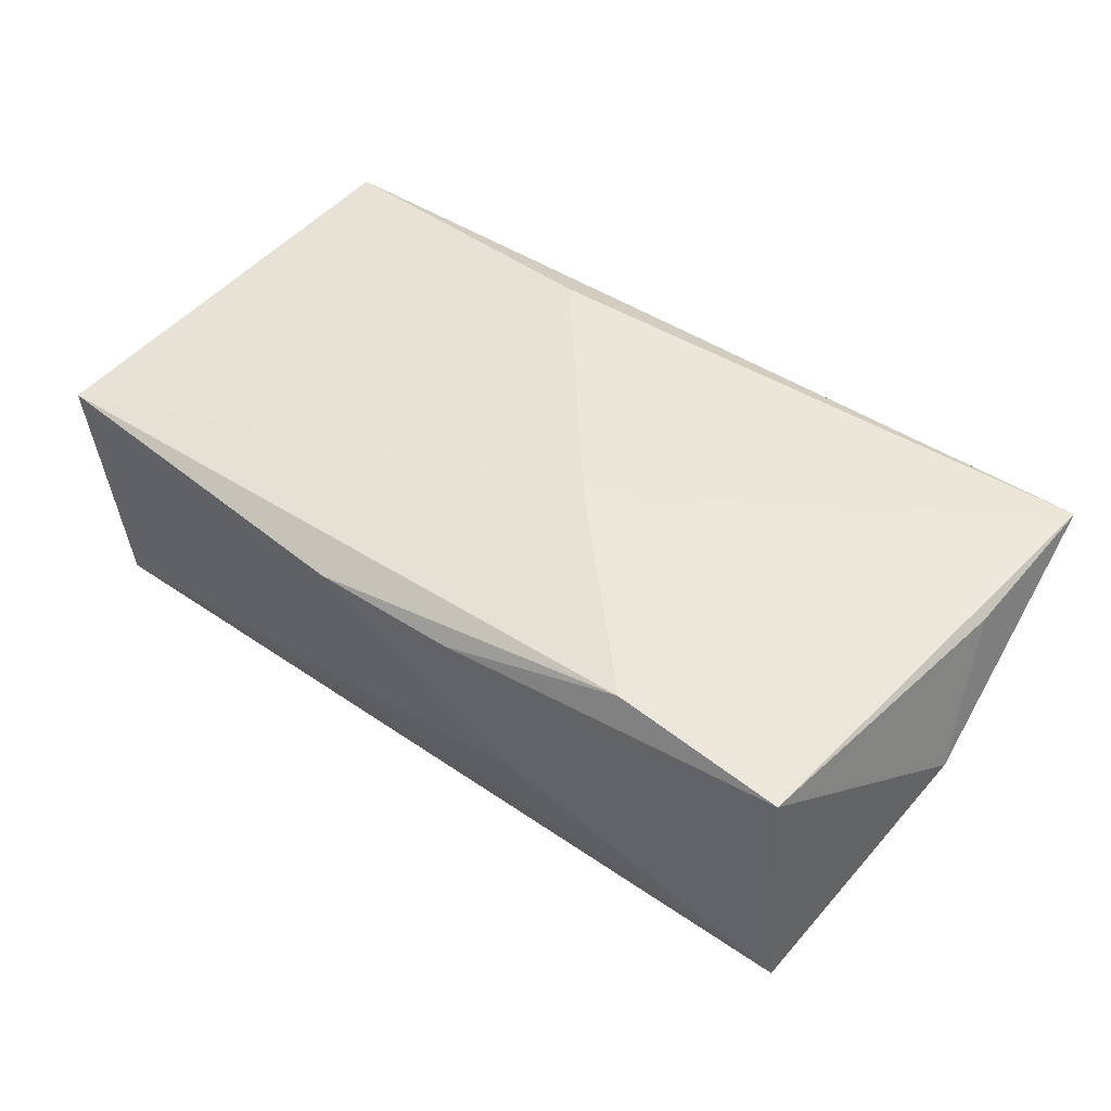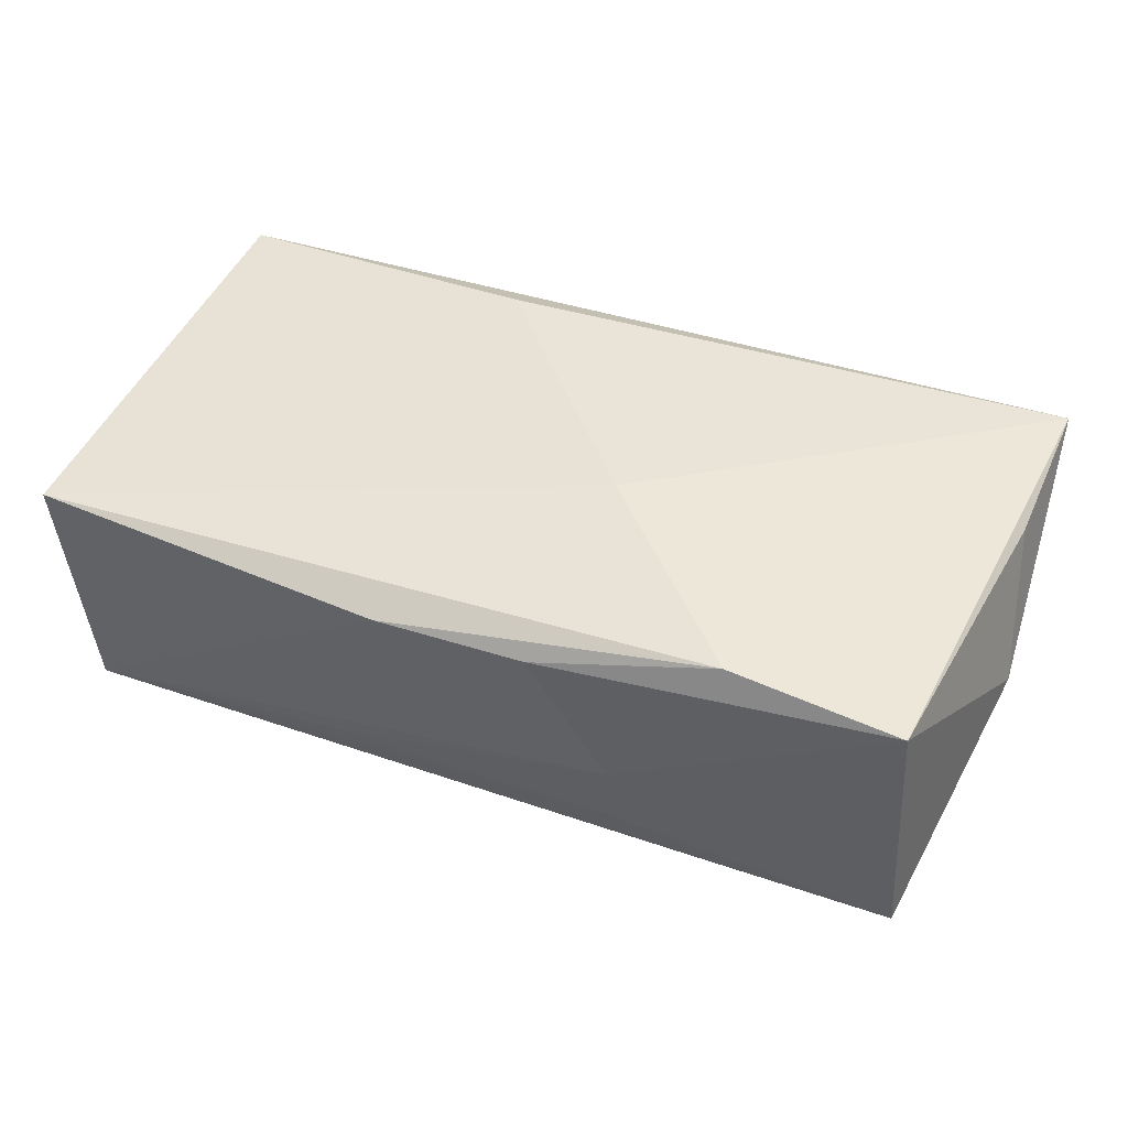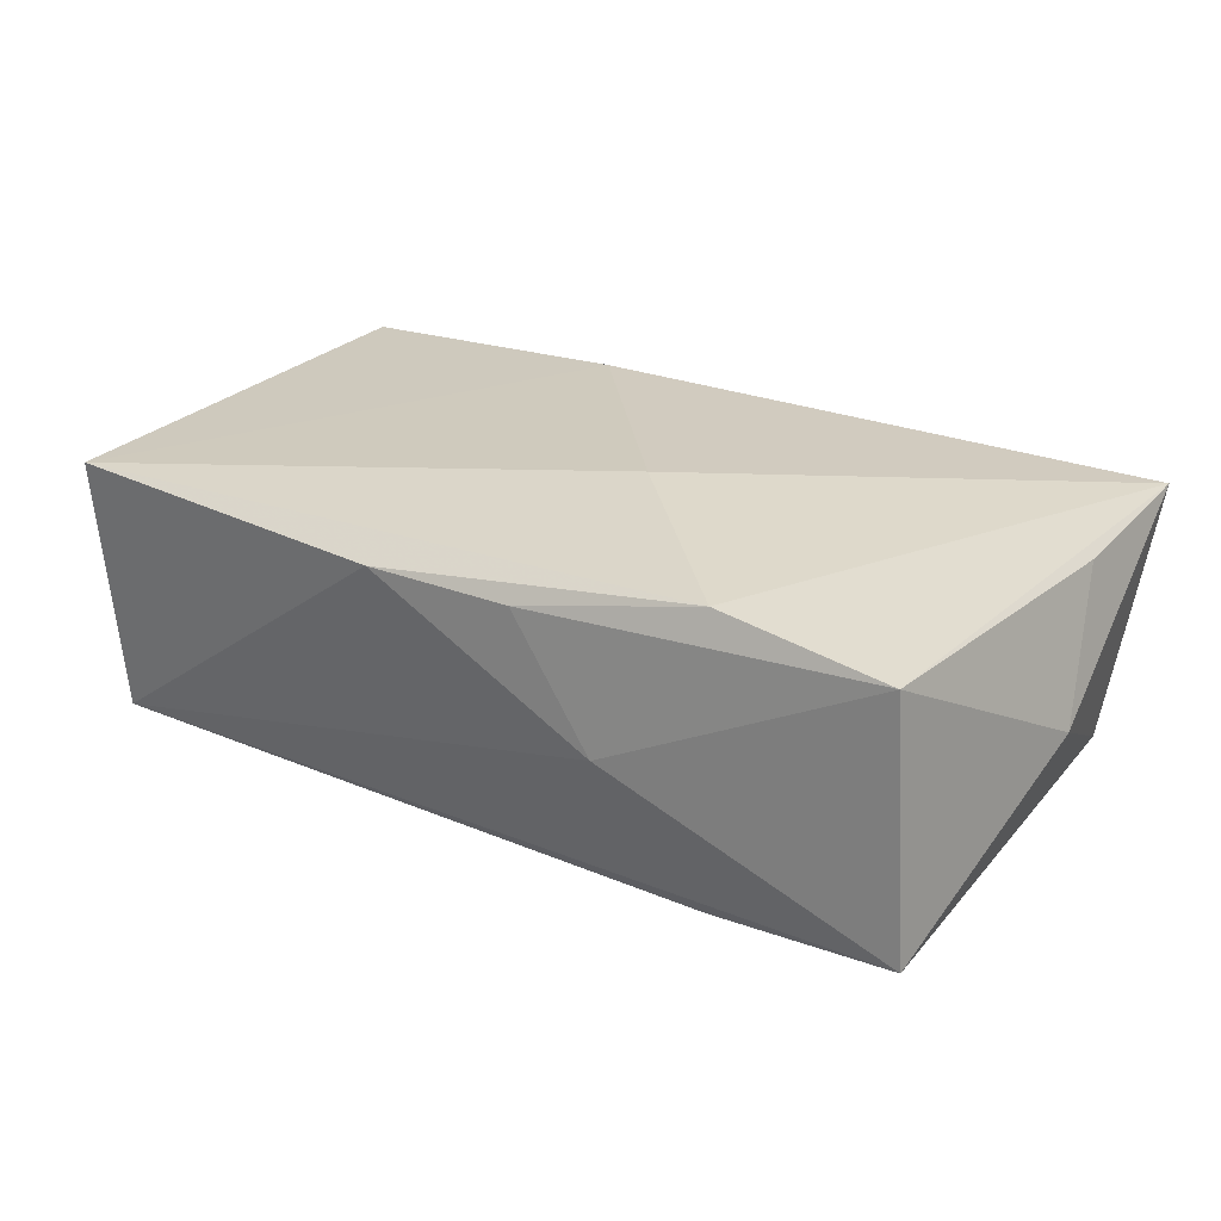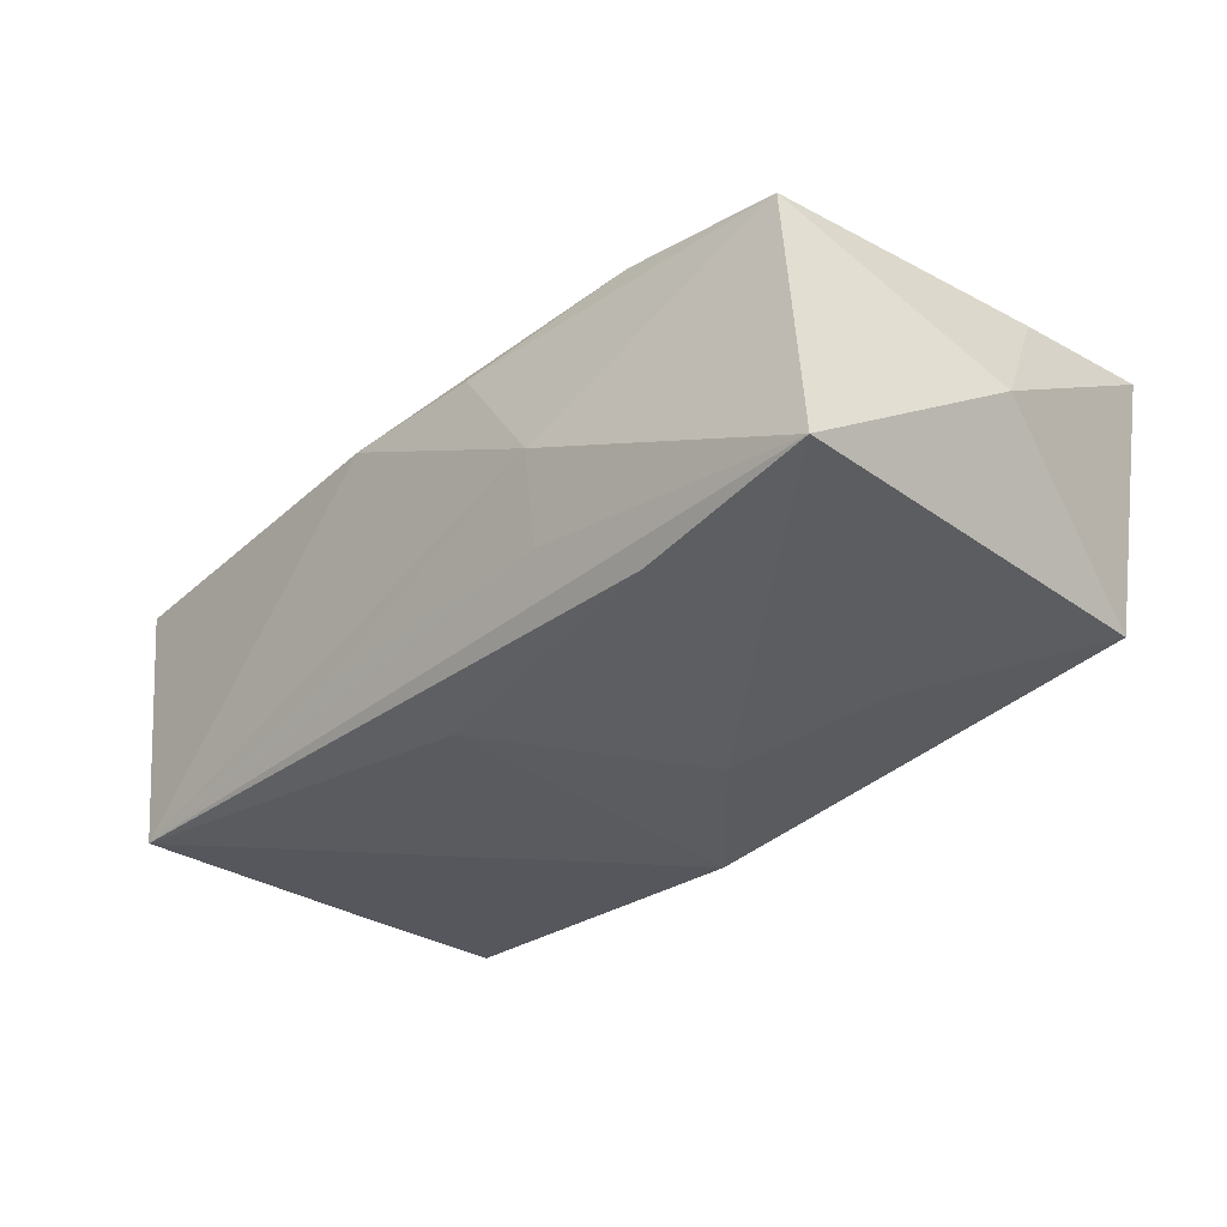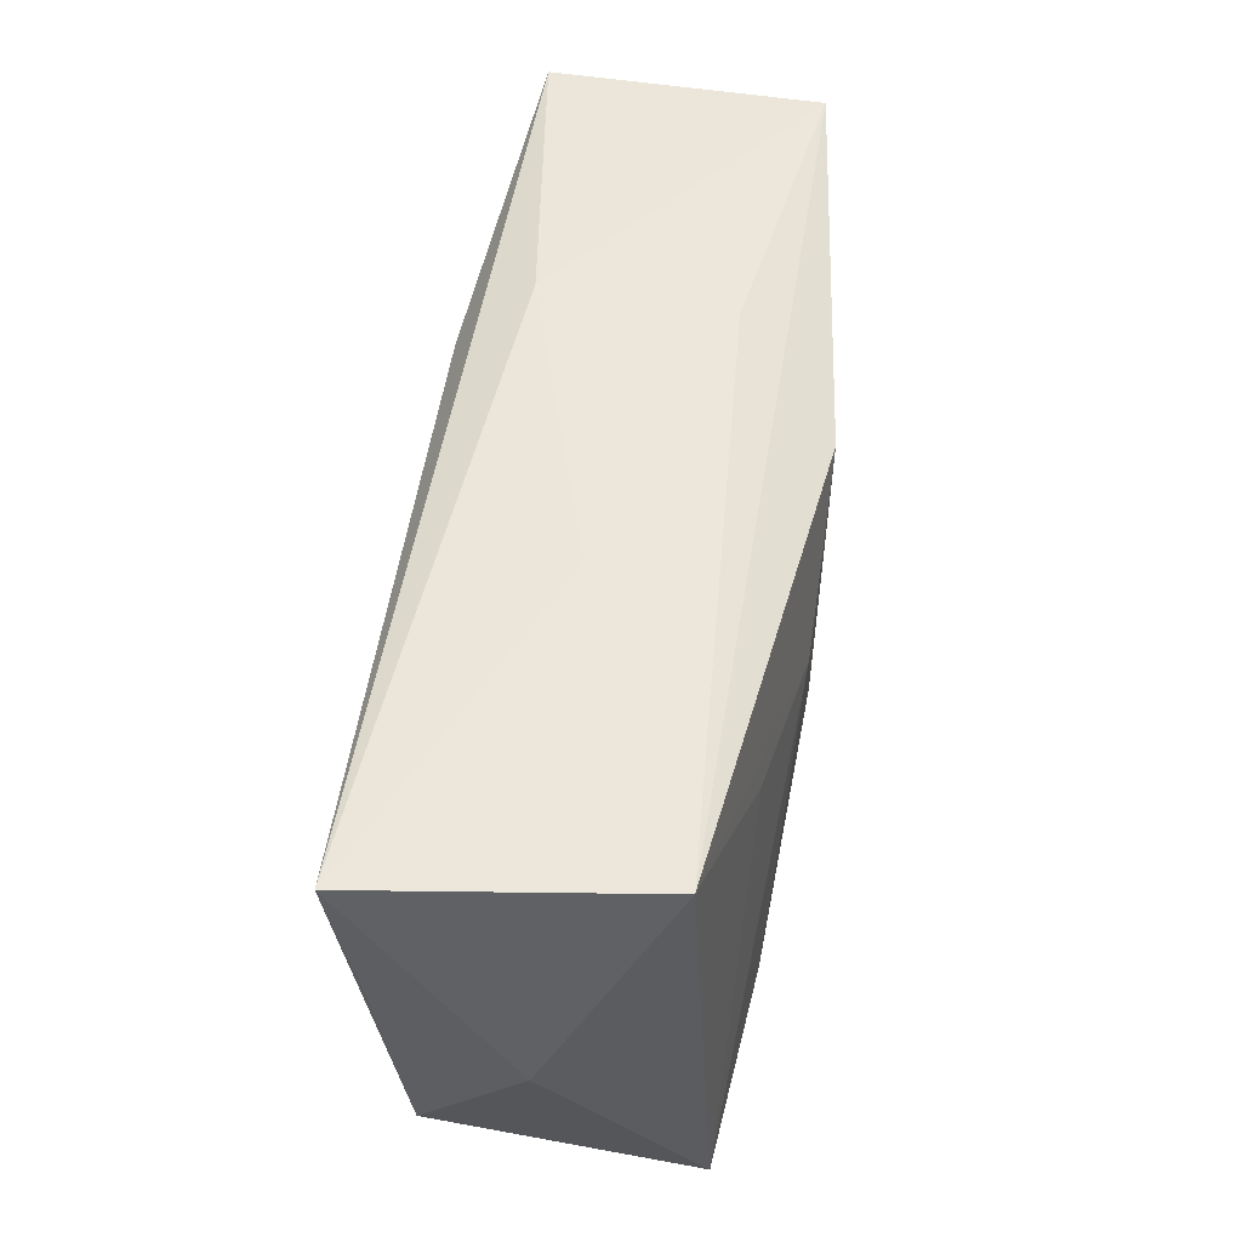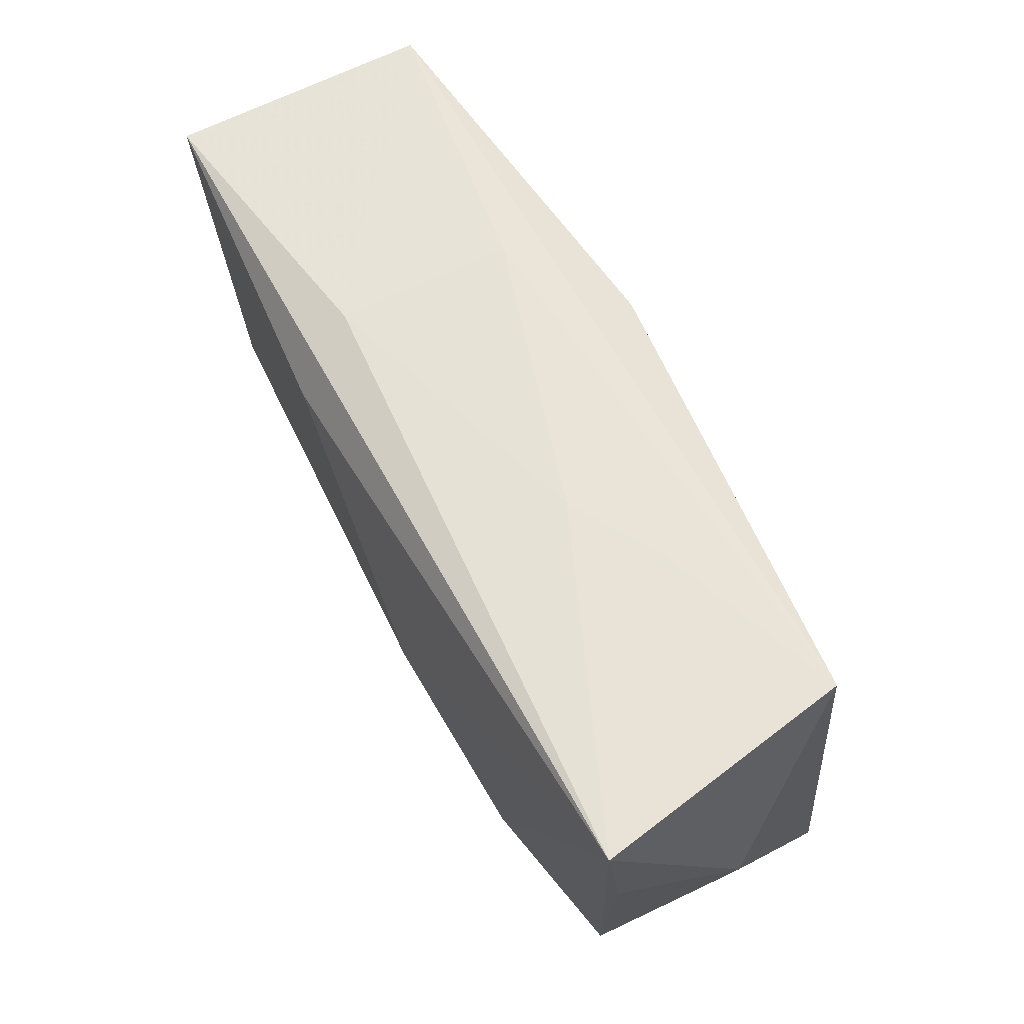
<metadata>
{"format":"obj","ext":"obj","renderer":"f3d","projection":"perspective","resolution":1024,"background":"white","views":[{"elev":46.1,"azim":38.5,"up":"+Z"},{"elev":43.8,"azim":22.3,"up":"+Z"},{"elev":24.6,"azim":34.2,"up":"+Z"},{"elev":-35.0,"azim":46.4,"up":"+Z"},{"elev":53.4,"azim":99.0,"up":"+Y"},{"elev":63.1,"azim":61.1,"up":"+Y"}]}
</metadata>
<code>
v -0.003499 -0.01293 -0.01452
v 0.03513 -0.018 0.009611
v 0.03837 0.01931 0.0125
v -0.01225 -0.01878 -0.008538
v -0.03771 0.006898 -0.0102
v -0.03774 -0.01933 0.01009
v 0.0115 0.01963 0.0007781
v -0.006686 -0.02147 0.009357
v 0.0185 0.01924 -0.003589
v -0.03653 0.01868 -0.01017
v 0.03795 0.006383 0.01076
v 0.02028 0.008827 -0.01258
v 0.01168 -0.01878 -0.008566
v 0.03469 0.01854 -0.009873
v 0.005907 -0.02095 0.009163
v -0.0102 0.01517 0.01398
v -0.03748 0.01805 0.01183
v 0.02091 -0.01849 0.01203
v 0.01267 -0.02074 -0.001237
v 0.007072 -0.004985 0.01442
v 0.006901 0.005331 -0.01452
v 0.03967 0.0003701 -0.0001682
v -0.03671 -0.01771 -0.01209
v -0.01231 0.0196 -0.00655
v -0.0128 0.01963 0.008374
v 0.03618 -0.01743 -0.01207
v 0.01996 -0.0164 -0.01357
v -0.003966 0.01618 -0.01452
f 17 3 25
f 16 6 20
f 16 17 6
f 20 3 16
f 3 17 16
f 1 23 28
f 27 23 1
f 6 17 5
f 5 23 6
f 19 2 15
f 28 14 21
f 21 1 28
f 27 1 21
f 3 14 7
f 25 3 7
f 7 24 25
f 18 3 20
f 18 2 3
f 20 6 18
f 15 2 18
f 10 5 17
f 10 17 25
f 25 24 10
f 28 23 10
f 23 5 10
f 10 14 28
f 10 24 14
f 26 23 27
f 2 19 26
f 27 21 26
f 8 19 15
f 6 23 8
f 23 19 8
f 8 18 6
f 15 18 8
f 14 24 9
f 9 7 14
f 24 7 9
f 23 26 13
f 13 26 19
f 22 26 14
f 22 14 3
f 2 26 22
f 12 21 14
f 14 26 12
f 12 26 21
f 4 19 23
f 23 13 4
f 4 13 19
f 3 2 11
f 11 22 3
f 2 22 11

</code>
